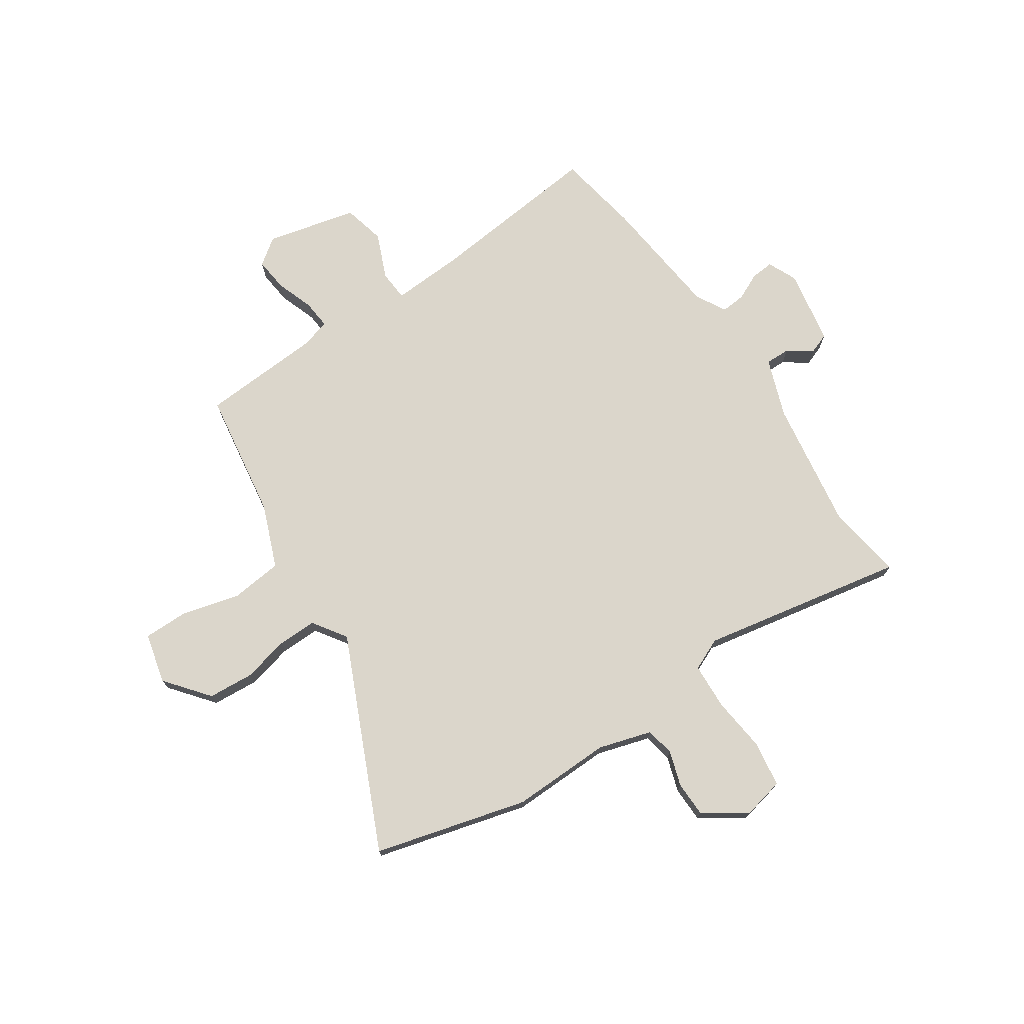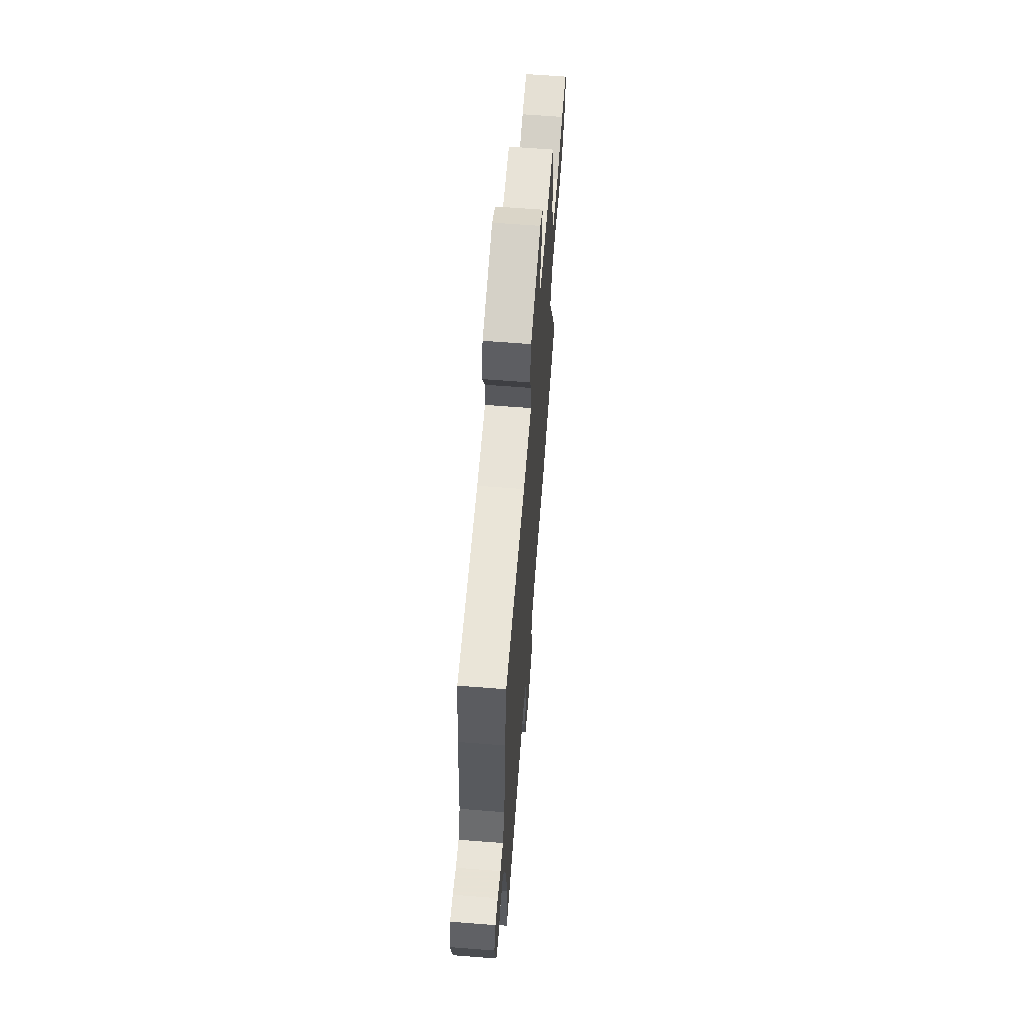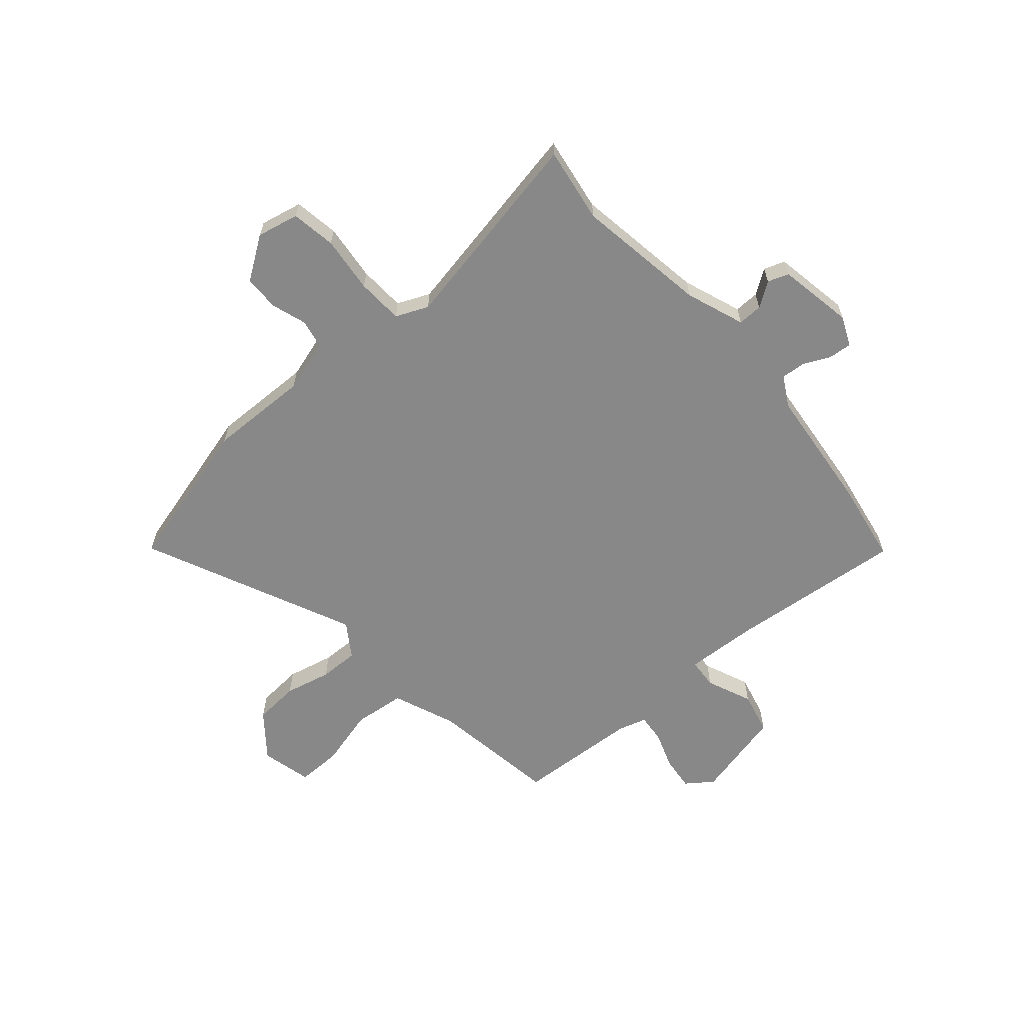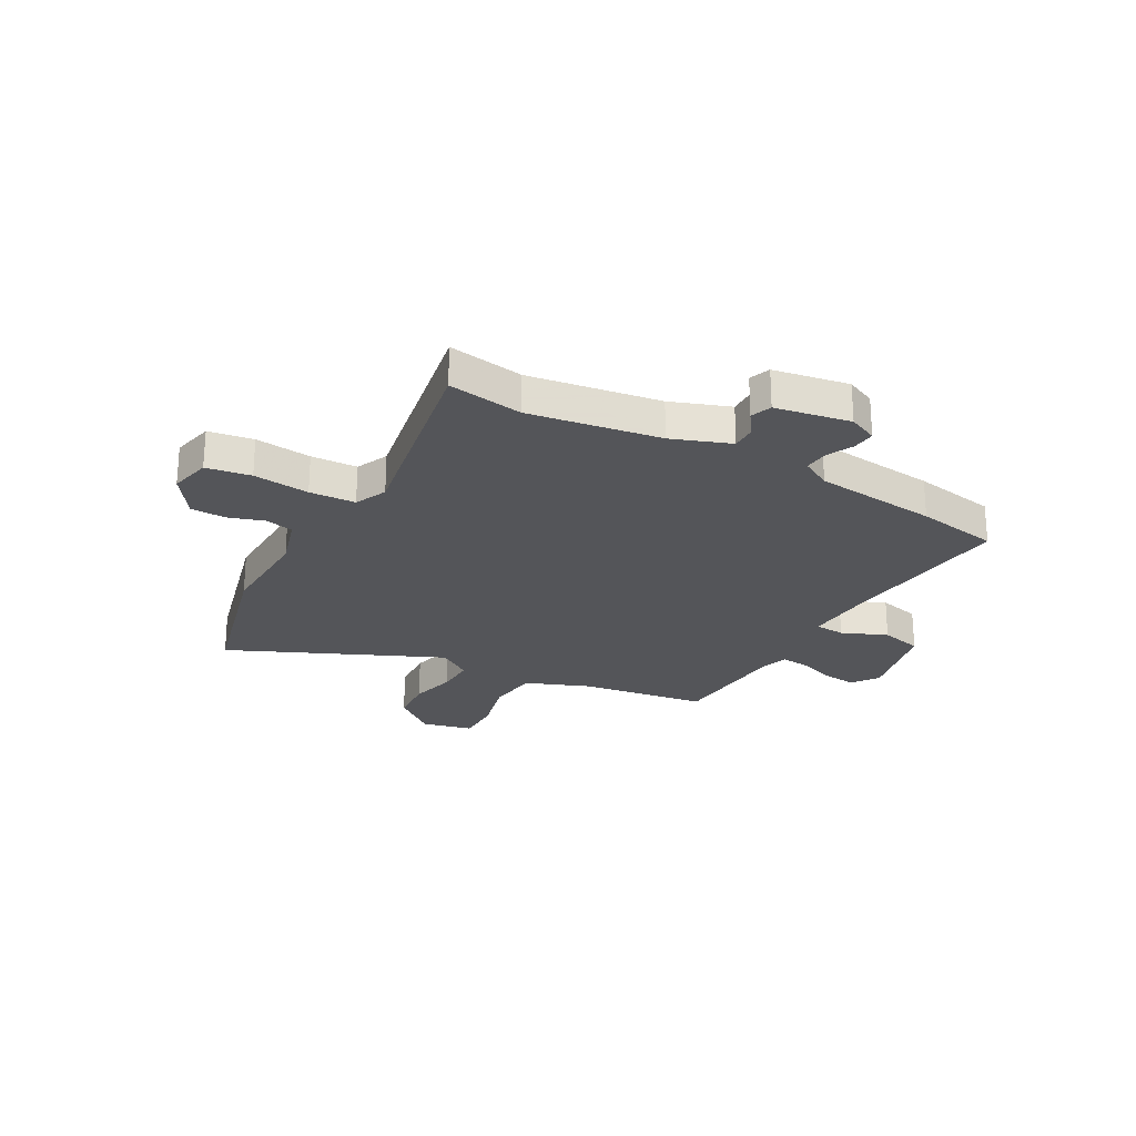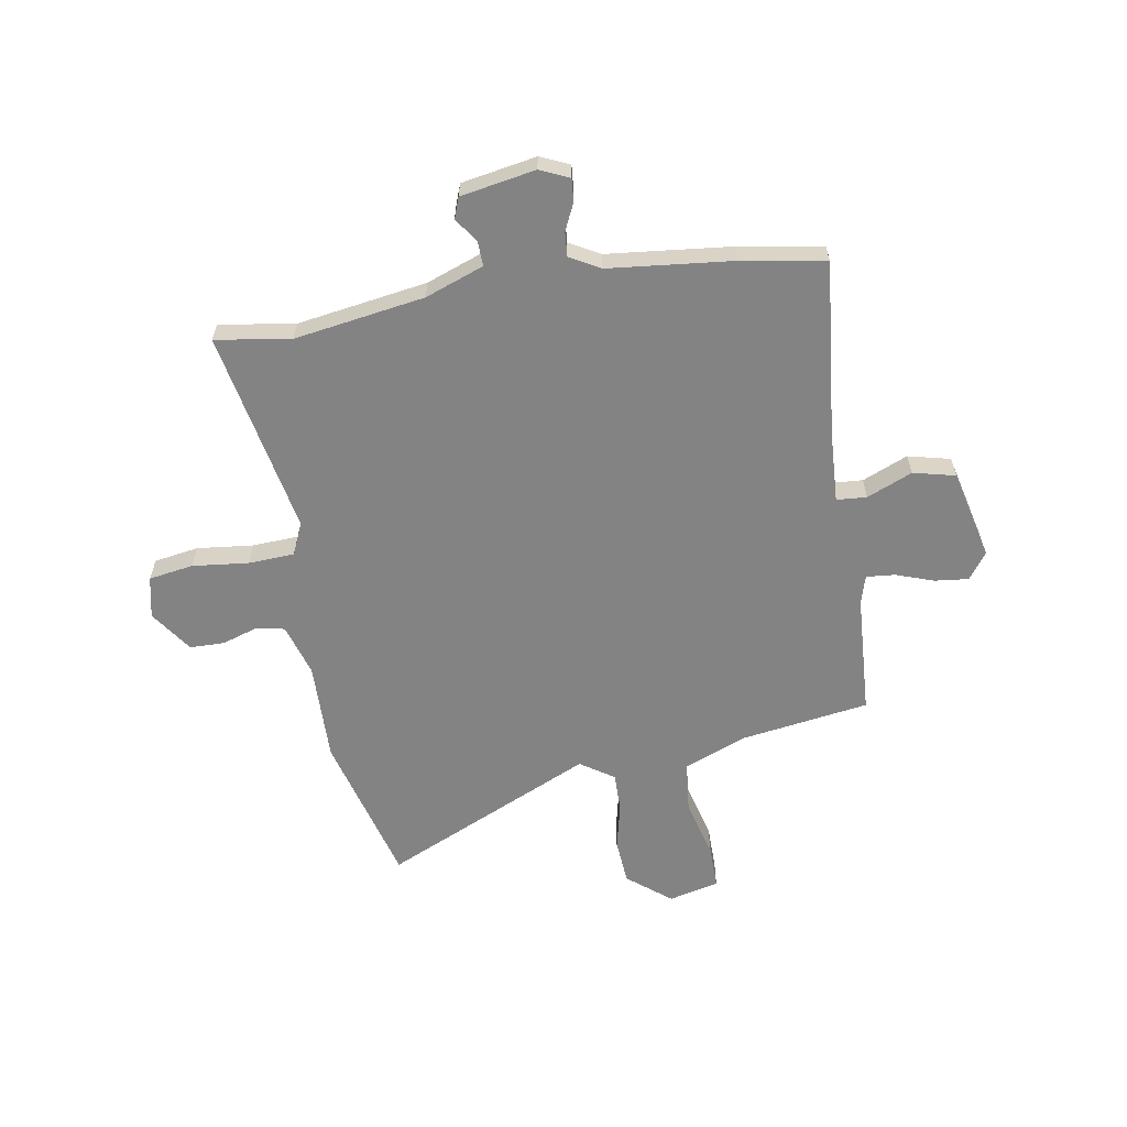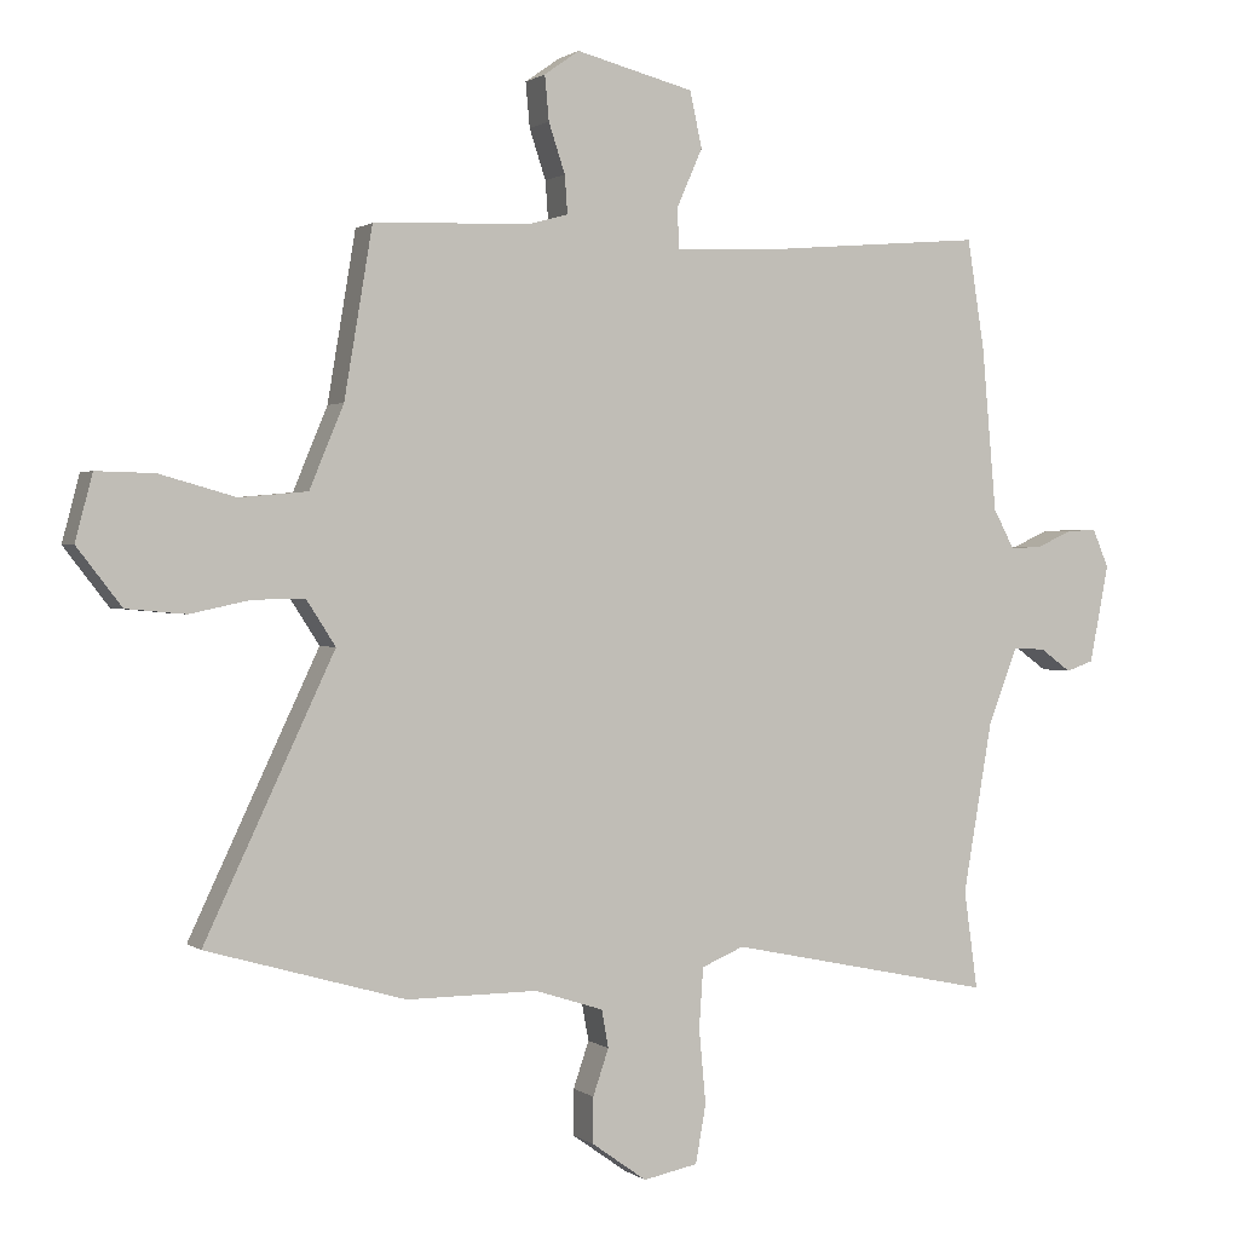
<metadata>
{"format":"obj","ext":"obj","renderer":"f3d","projection":"perspective","resolution":1024,"background":"white","views":[{"elev":73.5,"azim":145.1,"up":"+Y"},{"elev":64.1,"azim":-85.5,"up":"+Z"},{"elev":-62.7,"azim":-140.1,"up":"+Y"},{"elev":-24.7,"azim":-120.4,"up":"+Y"},{"elev":-61.1,"azim":-81.4,"up":"+Y"},{"elev":1.1,"azim":155.9,"up":"+Z"}]}
</metadata>
<code>
v -0.509 0.07 -0.566
v -0.489 0.07 -0.422
v -0.532 0.07 -0.173
v -0.575 0.07 -0.062
v -0.622 0.07 -0.064
v -0.668 0.07 -0.097
v -0.708 0.07 -0.083
v -0.736 0.07 0.06
v -0.712 0.07 0.116
v -0.668 0.07 0.113
v -0.617 0.07 0.09
v -0.57 0.07 0.087
v -0.539 0.07 0.145
v -0.518 0.07 0.383
v -0.493 0.07 0.543
v -0.16 0.07 0.515
v -0.02 0.07 0.51
v -0.017 0.07 0.568
v -0.055 0.07 0.654
v -0.037 0.07 0.735
v 0.135 0.07 0.779
v 0.186 0.07 0.743
v 0.18 0.07 0.678
v 0.156 0.07 0.606
v 0.152 0.07 0.551
v 0.206 0.07 0.536
v 0.439 0.07 0.526
v 0.48 0.07 0.282
v 0.53 0.07 0.162
v 0.629 0.07 0.153
v 0.74 0.07 0.184
v 0.825 0.07 0.186
v 0.85 0.07 0.09
v 0.785 0.07 0.006
v 0.698 0.07 -0.002
v 0.609 0.07 0.017
v 0.534 0.07 0.017
v 0.492 0.07 -0.048
v 0.681 0.07 -0.448
v 0.391 0.07 -0.531
v 0.2 0.07 -0.53
v 0.1 0.07 -0.562
v 0.09 0.07 -0.617
v 0.113 0.07 -0.684
v 0.113 0.07 -0.751
v 0.033 0.07 -0.808
v -0.047 0.07 -0.792
v -0.062 0.07 -0.707
v -0.052 0.07 -0.599
v -0.058 0.07 -0.511
v -0.12 0.07 -0.485
v -0.509 0 -0.566
v -0.489 0 -0.422
v -0.532 0 -0.173
v -0.575 0 -0.062
v -0.622 0 -0.064
v -0.668 0 -0.097
v -0.708 0 -0.083
v -0.736 0 0.06
v -0.712 0 0.116
v -0.668 0 0.113
v -0.617 0 0.09
v -0.57 0 0.087
v -0.539 0 0.145
v -0.518 0 0.383
v -0.493 0 0.543
v -0.16 0 0.515
v -0.02 0 0.51
v -0.017 0 0.568
v -0.055 0 0.654
v -0.037 0 0.735
v 0.135 0 0.779
v 0.186 0 0.743
v 0.18 0 0.678
v 0.156 0 0.606
v 0.152 0 0.551
v 0.206 0 0.536
v 0.439 0 0.526
v 0.48 0 0.282
v 0.53 0 0.162
v 0.629 0 0.153
v 0.74 0 0.184
v 0.825 0 0.186
v 0.85 0 0.09
v 0.785 0 0.006
v 0.698 0 -0.002
v 0.609 0 0.017
v 0.534 0 0.017
v 0.492 0 -0.048
v 0.681 0 -0.448
v 0.391 0 -0.531
v 0.2 0 -0.53
v 0.1 0 -0.562
v 0.09 0 -0.617
v 0.113 0 -0.684
v 0.113 0 -0.751
v 0.033 0 -0.808
v -0.047 0 -0.792
v -0.062 0 -0.707
v -0.052 0 -0.599
v -0.058 0 -0.511
v -0.12 0 -0.485
f 47 48 49
f 46 47 49
f 45 46 49
f 44 45 49
f 43 44 49
f 42 43 49 50
f 41 42 50 51
f 40 41 51
f 39 40 51
f 38 39 51
f 34 35 36
f 33 34 36
f 32 33 36
f 31 32 36
f 30 31 36
f 29 30 36 37
f 51 1 2
f 38 51 2
f 37 38 2
f 29 37 2
f 28 29 2
f 22 23 24
f 21 22 24
f 20 21 24
f 19 20 24
f 18 19 24
f 17 18 24 25
f 13 14 15 16
f 12 13 16 17
f 9 10 11
f 8 9 11
f 7 8 11
f 6 7 11
f 5 6 11
f 4 5 11 12
f 17 25 26
f 12 17 26
f 4 12 26
f 3 4 26
f 26 27 28
f 3 26 28
f 2 3 28
f 100 99 98
f 100 98 97
f 100 97 96
f 100 96 95
f 100 95 94
f 101 100 94 93
f 102 101 93 92
f 102 92 91
f 102 91 90
f 102 90 89
f 87 86 85
f 87 85 84
f 87 84 83
f 87 83 82
f 87 82 81
f 88 87 81 80
f 53 52 102
f 53 102 89
f 53 89 88
f 53 88 80
f 53 80 79
f 75 74 73
f 75 73 72
f 75 72 71
f 75 71 70
f 75 70 69
f 76 75 69 68
f 67 66 65 64
f 68 67 64 63
f 62 61 60
f 62 60 59
f 62 59 58
f 62 58 57
f 62 57 56
f 63 62 56 55
f 77 76 68
f 77 68 63
f 77 63 55
f 77 55 54
f 79 78 77
f 79 77 54
f 79 54 53
f 1 52 53 2
f 2 53 54 3
f 3 54 55 4
f 4 55 56 5
f 5 56 57 6
f 6 57 58 7
f 7 58 59 8
f 8 59 60 9
f 9 60 61 10
f 10 61 62 11
f 11 62 63 12
f 12 63 64 13
f 13 64 65 14
f 14 65 66 15
f 15 66 67 16
f 16 67 68 17
f 17 68 69 18
f 18 69 70 19
f 19 70 71 20
f 20 71 72 21
f 21 72 73 22
f 22 73 74 23
f 23 74 75 24
f 24 75 76 25
f 25 76 77 26
f 26 77 78 27
f 27 78 79 28
f 28 79 80 29
f 29 80 81 30
f 30 81 82 31
f 31 82 83 32
f 32 83 84 33
f 33 84 85 34
f 34 85 86 35
f 35 86 87 36
f 36 87 88 37
f 37 88 89 38
f 38 89 90 39
f 39 90 91 40
f 40 91 92 41
f 41 92 93 42
f 42 93 94 43
f 43 94 95 44
f 44 95 96 45
f 45 96 97 46
f 46 97 98 47
f 47 98 99 48
f 48 99 100 49
f 49 100 101 50
f 50 101 102 51
f 51 102 52 1

</code>
